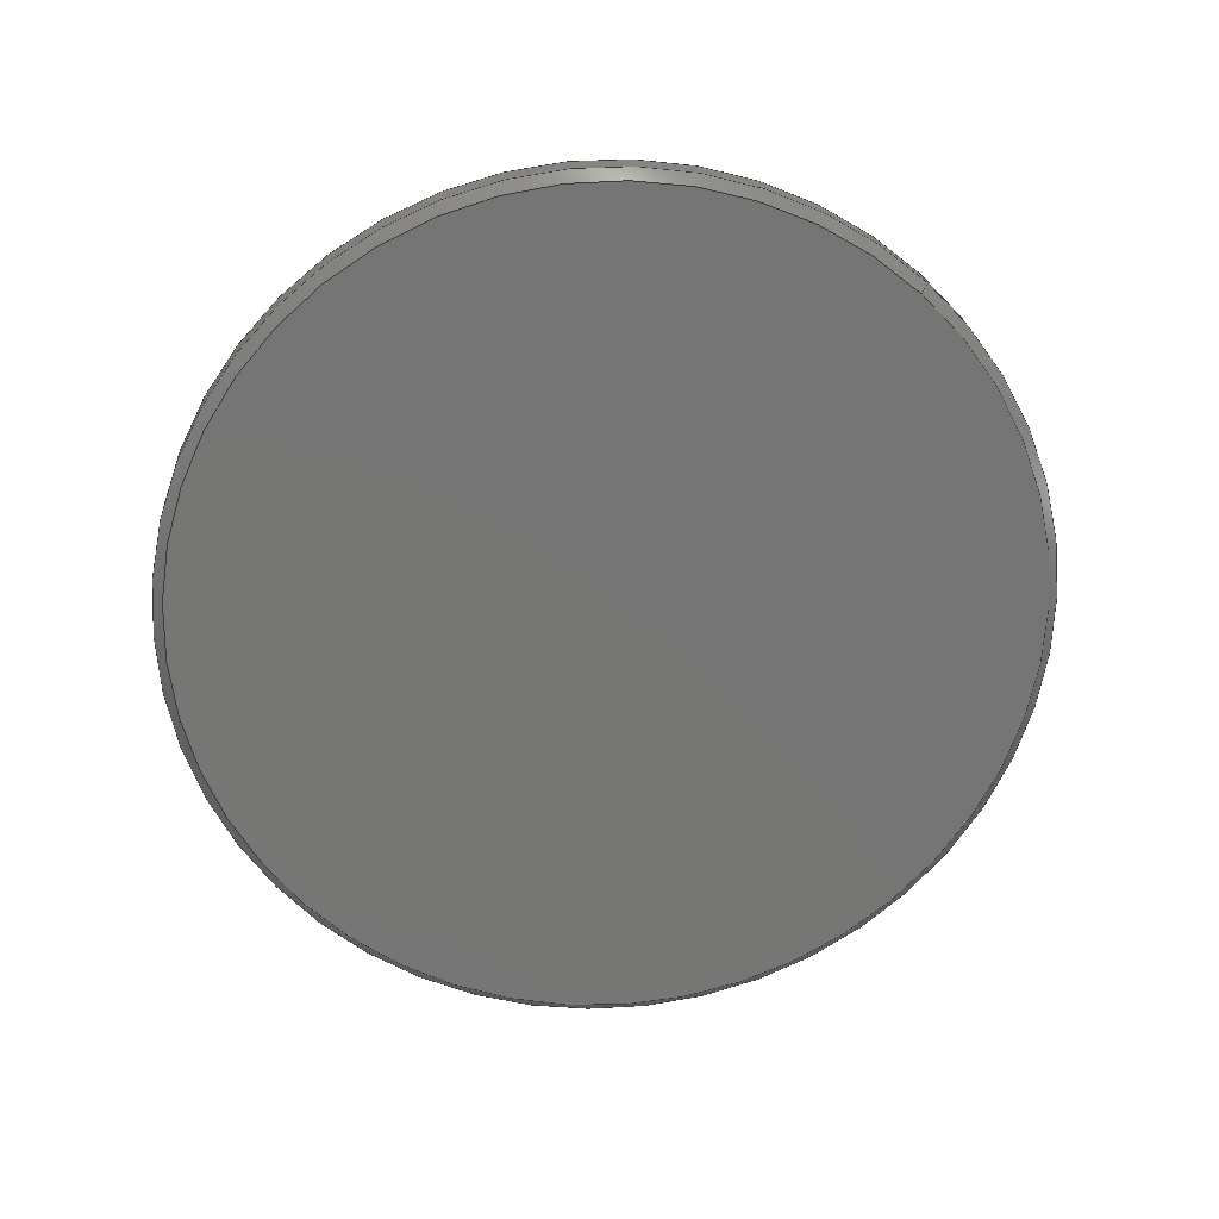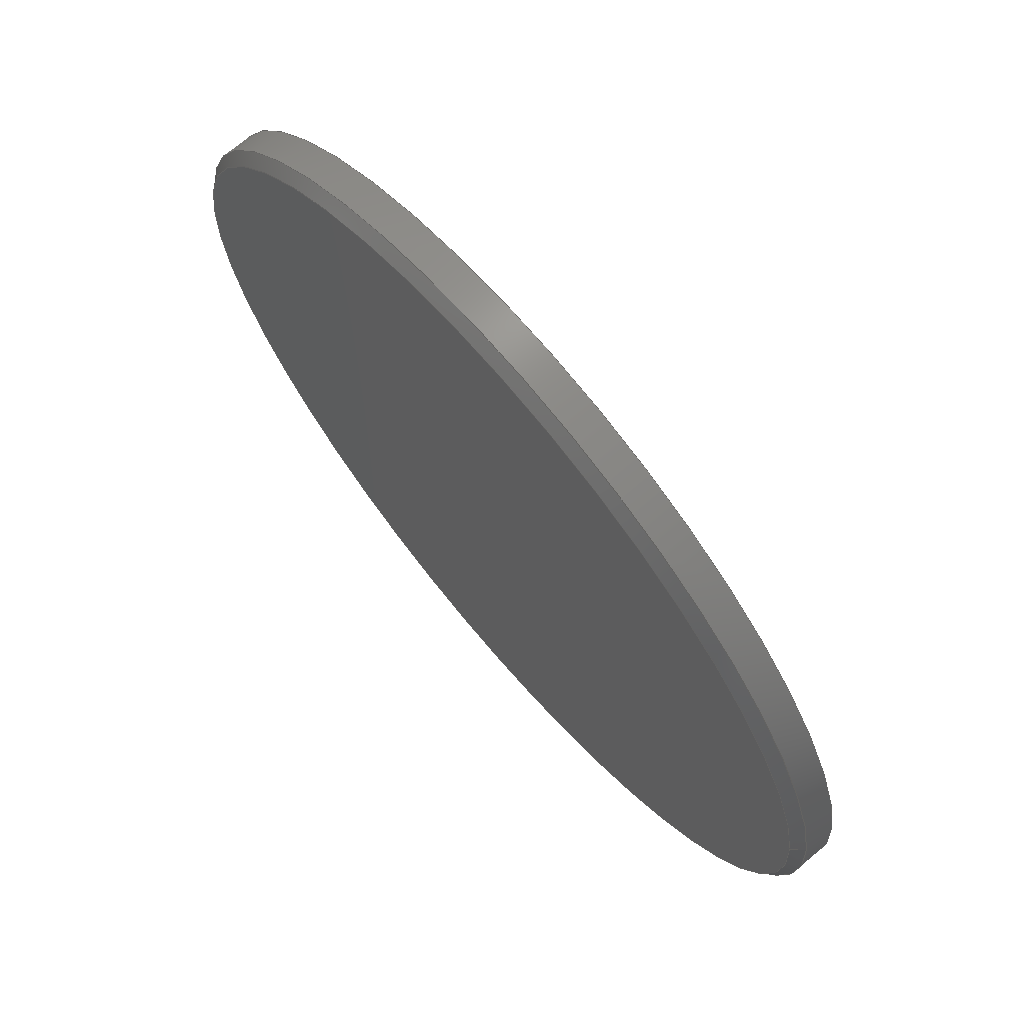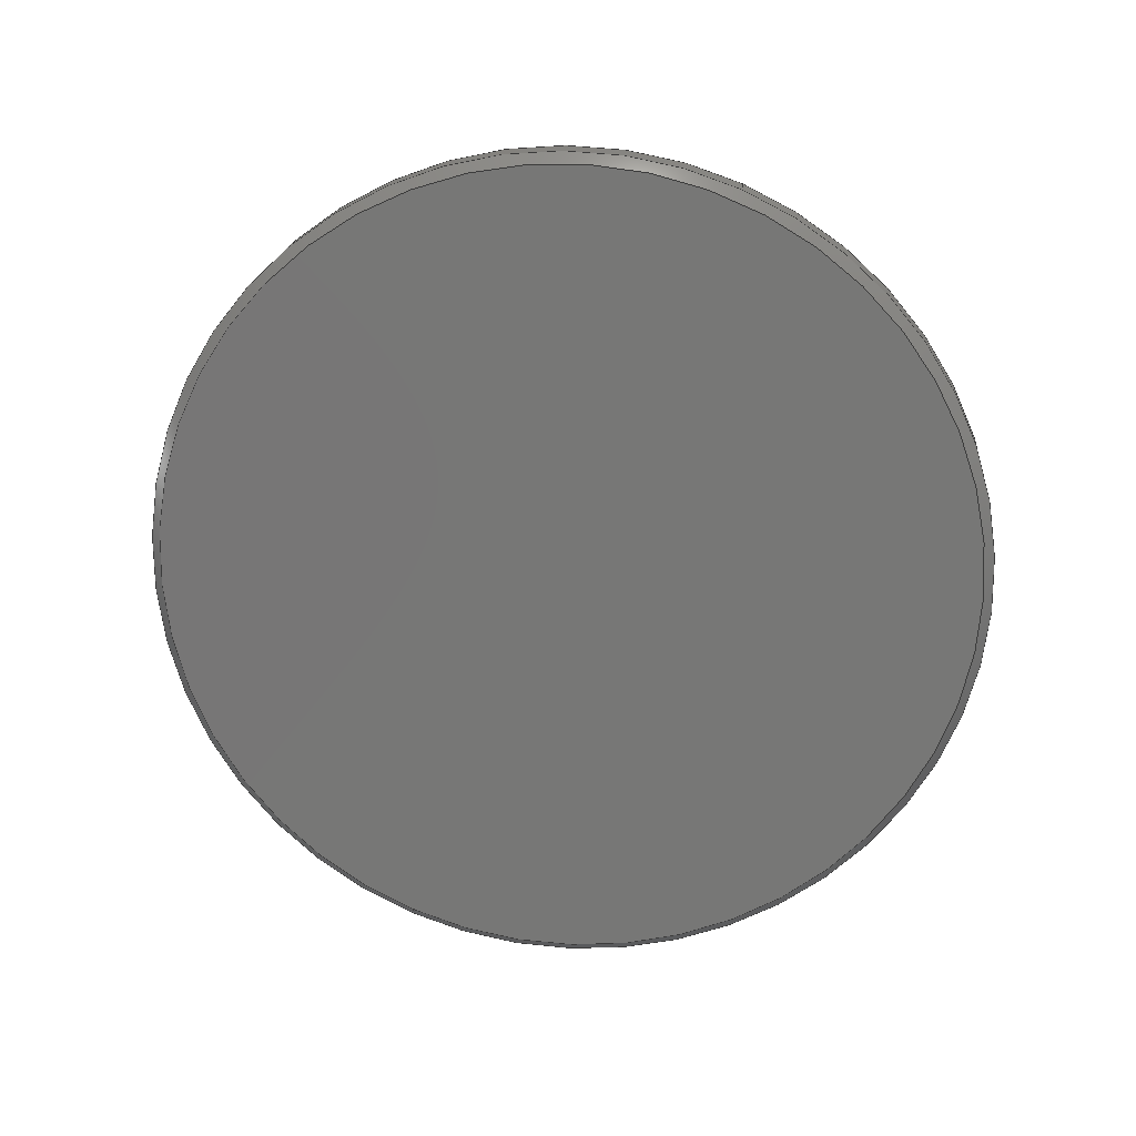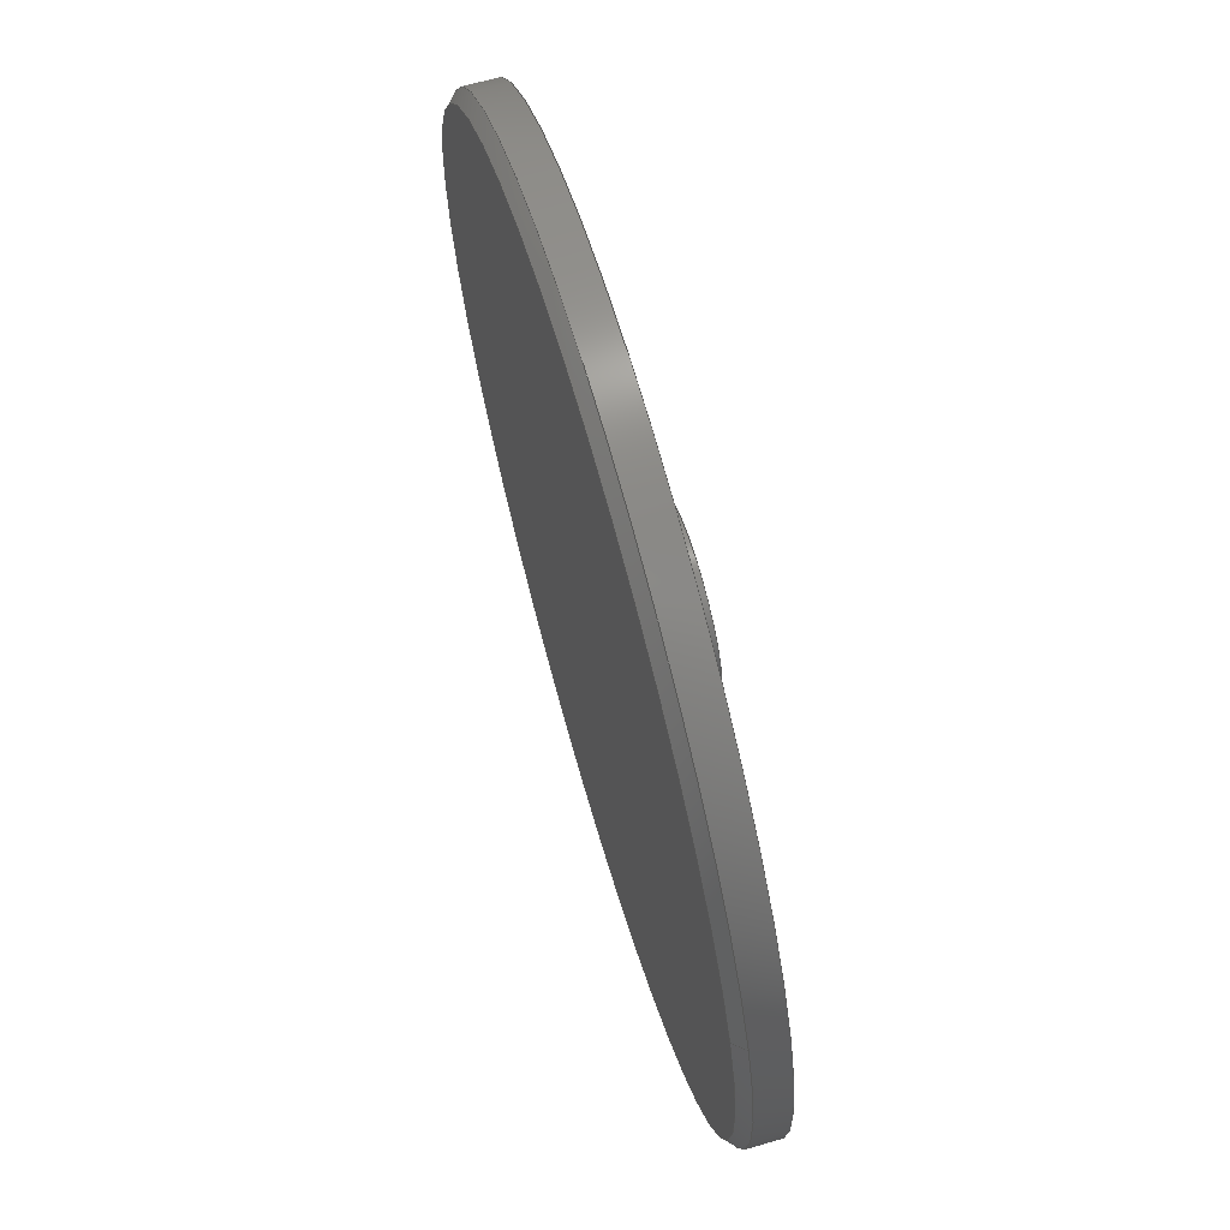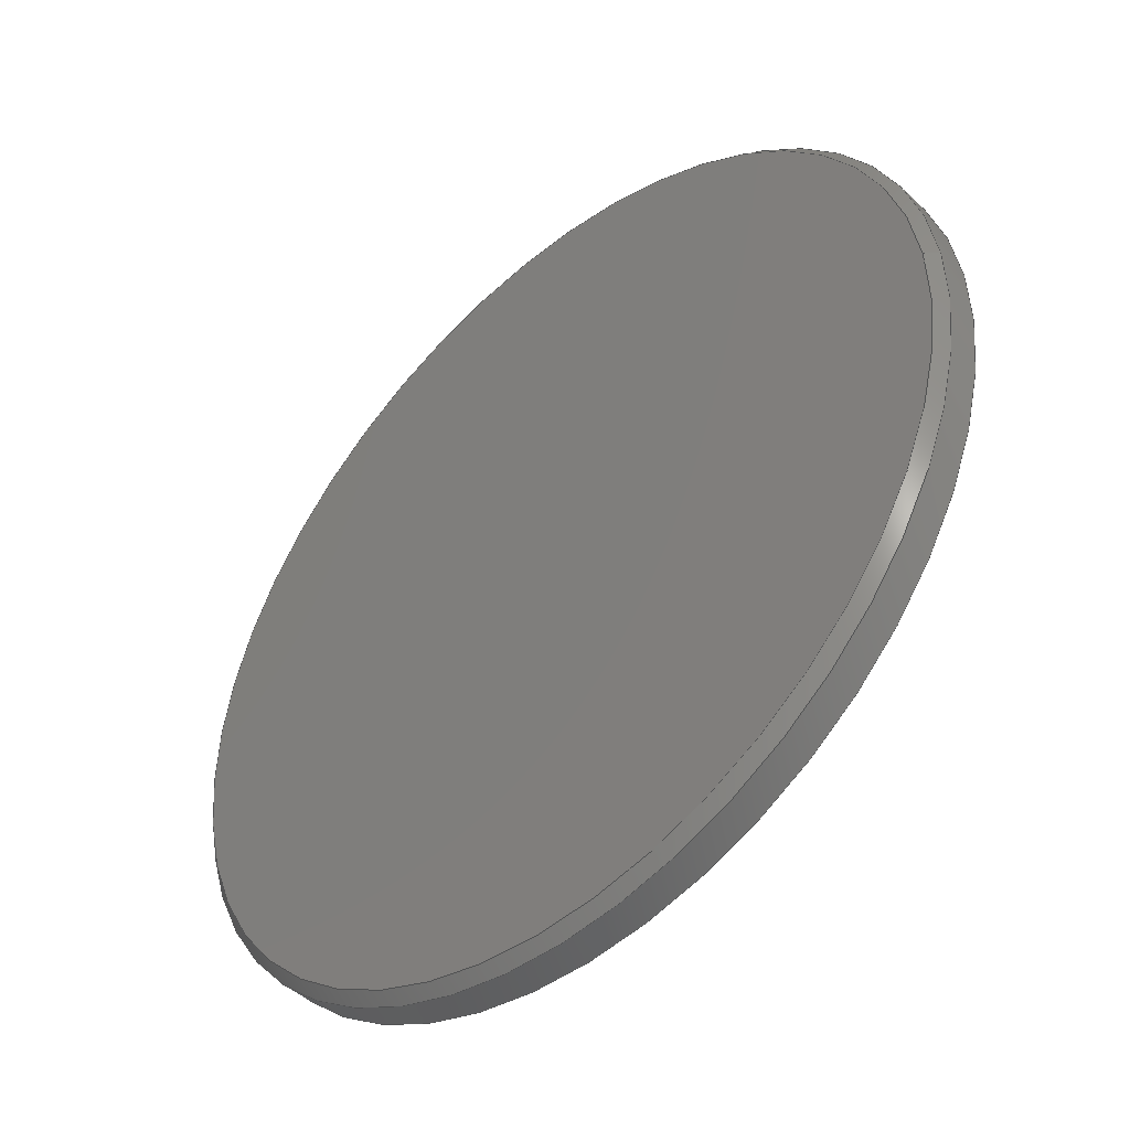
<metadata>
{"format":"step","ext":"stp","renderer":"f3d","projection":"perspective","resolution":1024,"background":"white","views":[{"elev":-71.8,"azim":-132.0,"up":"+Z"},{"elev":61.5,"azim":-129.9,"up":"+Y"},{"elev":-67.9,"azim":67.1,"up":"+Z"},{"elev":46.1,"azim":-104.9,"up":"+Y"},{"elev":-54.2,"azim":-136.6,"up":"+Y"}]}
</metadata>
<code>
ISO-10303-21;
DATA;
#1=(NAMED_UNIT(*)PLANE_ANGLE_UNIT()SI_UNIT($,.RADIAN.));
#2=PLANE_ANGLE_MEASURE_WITH_UNIT(PLANE_ANGLE_MEASURE(0.01745),#1);
#3=(CONVERSION_BASED_UNIT('DEGREE',#2)NAMED_UNIT(#4)PLANE_ANGLE_UNIT());
#4=DIMENSIONAL_EXPONENTS(0,0,0,0,0,0,0);
#5=(NAMED_UNIT(*)SI_UNIT($,.STERADIAN.)SOLID_ANGLE_UNIT());
#6=(LENGTH_UNIT()NAMED_UNIT(*)SI_UNIT(.MILLI.,.METRE.));
#7=UNCERTAINTY_MEASURE_WITH_UNIT(LENGTH_MEASURE(1e-06),#6,'DISTANCE_ACCURACY_VALUE','Maximum Tolerance applied to model');
#8=(GEOMETRIC_REPRESENTATION_CONTEXT(3)GLOBAL_UNCERTAINTY_ASSIGNED_CONTEXT((#7))GLOBAL_UNIT_ASSIGNED_CONTEXT((#6,#3,#5))REPRESENTATION_CONTEXT('','midpiece2'));
#9=CARTESIAN_POINT('',(0,0,0));
#10=DIRECTION('',(0,0,1));
#11=DIRECTION('',(1,0,0));
#12=AXIS2_PLACEMENT_3D('',#9,#10,#11);
#13=CARTESIAN_POINT('',(211.4,-94.29,-13.81));
#14=DIRECTION('',(-0,0.1045,0.9945));
#15=DIRECTION('',(1,0,0));
#16=AXIS2_PLACEMENT_3D('',#13,#14,#15);
#17=CONICAL_SURFACE('',#16,20.5,45);
#18=CARTESIAN_POINT('',(190.9,-94.29,-13.81));
#19=VERTEX_POINT('',#18);
#20=CARTESIAN_POINT('',(190.4,-94.24,-13.31));
#21=VERTEX_POINT('',#20);
#22=CARTESIAN_POINT('',(190.9,-94.29,-13.81));
#23=DIRECTION('',(-0.7071,0.07391,0.7032));
#24=VECTOR('',#23,0.7071);
#25=LINE('',#22,#24);
#26=EDGE_CURVE('',#19,#21,#25,.T.);
#27=ORIENTED_EDGE('',*,*,#26,.T.);
#28=CARTESIAN_POINT('',(232.4,-94.24,-13.31));
#29=VERTEX_POINT('',#28);
#30=CARTESIAN_POINT('',(211.4,-94.24,-13.31));
#31=DIRECTION('',(0,-0.1045,-0.9945));
#32=DIRECTION('',(1,-0,0));
#33=AXIS2_PLACEMENT_3D('',#30,#31,#32);
#34=CIRCLE('',#33,21);
#35=EDGE_CURVE('',#21,#29,#34,.T.);
#36=ORIENTED_EDGE('',*,*,#35,.T.);
#37=CARTESIAN_POINT('',(211.4,-94.24,-13.31));
#38=DIRECTION('',(0,-0.1045,-0.9945));
#39=DIRECTION('',(1,-0,0));
#40=AXIS2_PLACEMENT_3D('',#37,#38,#39);
#41=CIRCLE('',#40,21);
#42=EDGE_CURVE('',#29,#21,#41,.T.);
#43=ORIENTED_EDGE('',*,*,#42,.T.);
#44=ORIENTED_EDGE('',*,*,#26,.F.);
#45=CARTESIAN_POINT('',(211.4,-94.29,-13.81));
#46=DIRECTION('',(-0,0.1045,0.9945));
#47=DIRECTION('',(1,0,0));
#48=AXIS2_PLACEMENT_3D('',#45,#46,#47);
#49=CIRCLE('',#48,20.5);
#50=EDGE_CURVE('',#19,#19,#49,.T.);
#51=ORIENTED_EDGE('',*,*,#50,.T.);
#52=EDGE_LOOP('',(#27,#36,#43,#44,#51));
#53=FACE_BOUND('',#52,.T.);
#54=ADVANCED_FACE('',(#53),#17,.T.);
#55=CARTESIAN_POINT('',(211.4,-94.08,-11.82));
#56=DIRECTION('',(-0,-0.1045,-0.9945));
#57=DIRECTION('',(-1,0,0));
#58=AXIS2_PLACEMENT_3D('',#55,#56,#57);
#59=CYLINDRICAL_SURFACE('',#58,21);
#60=CARTESIAN_POINT('',(232.4,-94.08,-11.82));
#61=VERTEX_POINT('',#60);
#62=CARTESIAN_POINT('',(232.4,-94.24,-13.31));
#63=DIRECTION('',(-0,0.1045,0.9945));
#64=VECTOR('',#63,1.5);
#65=LINE('',#62,#64);
#66=EDGE_CURVE('',#29,#61,#65,.T.);
#67=ORIENTED_EDGE('',*,*,#66,.T.);
#68=CARTESIAN_POINT('',(190.4,-94.08,-11.82));
#69=VERTEX_POINT('',#68);
#70=CARTESIAN_POINT('',(211.4,-94.08,-11.82));
#71=DIRECTION('',(-0,-0.1045,-0.9945));
#72=DIRECTION('',(-1,0,0));
#73=AXIS2_PLACEMENT_3D('',#70,#71,#72);
#74=CIRCLE('',#73,21);
#75=EDGE_CURVE('',#61,#69,#74,.T.);
#76=ORIENTED_EDGE('',*,*,#75,.T.);
#77=CARTESIAN_POINT('',(211.4,-94.08,-11.82));
#78=DIRECTION('',(-0,-0.1045,-0.9945));
#79=DIRECTION('',(-1,0,0));
#80=AXIS2_PLACEMENT_3D('',#77,#78,#79);
#81=CIRCLE('',#80,21);
#82=EDGE_CURVE('',#69,#61,#81,.T.);
#83=ORIENTED_EDGE('',*,*,#82,.T.);
#84=ORIENTED_EDGE('',*,*,#66,.F.);
#85=ORIENTED_EDGE('',*,*,#35,.F.);
#86=ORIENTED_EDGE('',*,*,#42,.F.);
#87=EDGE_LOOP('',(#67,#76,#83,#84,#85,#86));
#88=FACE_BOUND('',#87,.T.);
#89=ADVANCED_FACE('',(#88),#59,.T.);
#90=CARTESIAN_POINT('',(211.4,-94.29,-13.81));
#91=DIRECTION('',(0,-0.1045,-0.9945));
#92=DIRECTION('',(-1,0,-0));
#93=AXIS2_PLACEMENT_3D('',#90,#91,#92);
#94=PLANE('',#93);
#95=ORIENTED_EDGE('',*,*,#50,.F.);
#96=EDGE_LOOP('',(#95));
#97=FACE_BOUND('',#96,.T.);
#98=ADVANCED_FACE('',(#97),#94,.T.);
#99=CARTESIAN_POINT('',(211.4,-93.82,-9.333));
#100=DIRECTION('',(0,-0.1045,-0.9945));
#101=DIRECTION('',(1,0,0));
#102=AXIS2_PLACEMENT_3D('',#99,#100,#101);
#103=CYLINDRICAL_SURFACE('',#102,1.25);
#104=CARTESIAN_POINT('',(210.2,-94.13,-12.32));
#105=VERTEX_POINT('',#104);
#106=CARTESIAN_POINT('',(210.2,-93.82,-9.333));
#107=VERTEX_POINT('',#106);
#108=CARTESIAN_POINT('',(210.2,-94.13,-12.32));
#109=DIRECTION('',(-0,0.1045,0.9945));
#110=VECTOR('',#109,3);
#111=LINE('',#108,#110);
#112=EDGE_CURVE('',#105,#107,#111,.T.);
#113=ORIENTED_EDGE('',*,*,#112,.F.);
#114=CARTESIAN_POINT('',(212.7,-94.13,-12.32));
#115=VERTEX_POINT('',#114);
#116=CARTESIAN_POINT('',(211.4,-94.13,-12.32));
#117=DIRECTION('',(-0,0.1045,0.9945));
#118=DIRECTION('',(1,0,0));
#119=AXIS2_PLACEMENT_3D('',#116,#117,#118);
#120=CIRCLE('',#119,1.25);
#121=EDGE_CURVE('',#115,#105,#120,.T.);
#122=ORIENTED_EDGE('',*,*,#121,.F.);
#123=CARTESIAN_POINT('',(211.4,-94.13,-12.32));
#124=DIRECTION('',(-0,0.1045,0.9945));
#125=DIRECTION('',(1,0,0));
#126=AXIS2_PLACEMENT_3D('',#123,#124,#125);
#127=CIRCLE('',#126,1.25);
#128=EDGE_CURVE('',#105,#115,#127,.T.);
#129=ORIENTED_EDGE('',*,*,#128,.F.);
#130=ORIENTED_EDGE('',*,*,#112,.T.);
#131=CARTESIAN_POINT('',(212.7,-93.82,-9.333));
#132=VERTEX_POINT('',#131);
#133=CARTESIAN_POINT('',(211.4,-93.82,-9.333));
#134=DIRECTION('',(0,-0.1045,-0.9945));
#135=DIRECTION('',(1,0,0));
#136=AXIS2_PLACEMENT_3D('',#133,#134,#135);
#137=CIRCLE('',#136,1.25);
#138=EDGE_CURVE('',#132,#107,#137,.T.);
#139=ORIENTED_EDGE('',*,*,#138,.F.);
#140=CARTESIAN_POINT('',(211.4,-93.82,-9.333));
#141=DIRECTION('',(0,-0.1045,-0.9945));
#142=DIRECTION('',(1,0,0));
#143=AXIS2_PLACEMENT_3D('',#140,#141,#142);
#144=CIRCLE('',#143,1.25);
#145=EDGE_CURVE('',#107,#132,#144,.T.);
#146=ORIENTED_EDGE('',*,*,#145,.F.);
#147=EDGE_LOOP('',(#113,#122,#129,#130,#139,#146));
#148=FACE_BOUND('',#147,.T.);
#149=ADVANCED_FACE('',(#148),#103,.F.);
#150=CARTESIAN_POINT('',(211.4,-94.13,-12.32));
#151=DIRECTION('',(-0,0.1045,0.9945));
#152=DIRECTION('',(1,0,0));
#153=AXIS2_PLACEMENT_3D('',#150,#151,#152);
#154=PLANE('',#153);
#155=ORIENTED_EDGE('',*,*,#121,.T.);
#156=ORIENTED_EDGE('',*,*,#128,.T.);
#157=EDGE_LOOP('',(#155,#156));
#158=FACE_BOUND('',#157,.T.);
#159=ADVANCED_FACE('',(#158),#154,.T.);
#160=CARTESIAN_POINT('',(211.4,-94.08,-11.82));
#161=DIRECTION('',(-0,0.1045,0.9945));
#162=DIRECTION('',(1,0,0));
#163=AXIS2_PLACEMENT_3D('',#160,#161,#162);
#164=CYLINDRICAL_SURFACE('',#163,4);
#165=CARTESIAN_POINT('',(207.4,-93.82,-9.333));
#166=VERTEX_POINT('',#165);
#167=CARTESIAN_POINT('',(207.4,-94.08,-11.82));
#168=VERTEX_POINT('',#167);
#169=CARTESIAN_POINT('',(207.4,-93.82,-9.333));
#170=DIRECTION('',(-0,-0.1045,-0.9945));
#171=VECTOR('',#170,2.5);
#172=LINE('',#169,#171);
#173=EDGE_CURVE('',#166,#168,#172,.T.);
#174=ORIENTED_EDGE('',*,*,#173,.T.);
#175=CARTESIAN_POINT('',(215.4,-94.08,-11.82));
#176=VERTEX_POINT('',#175);
#177=CARTESIAN_POINT('',(211.4,-94.08,-11.82));
#178=DIRECTION('',(0,-0.1045,-0.9945));
#179=DIRECTION('',(1,0,0));
#180=AXIS2_PLACEMENT_3D('',#177,#178,#179);
#181=CIRCLE('',#180,4);
#182=EDGE_CURVE('',#176,#168,#181,.T.);
#183=ORIENTED_EDGE('',*,*,#182,.F.);
#184=CARTESIAN_POINT('',(211.4,-94.08,-11.82));
#185=DIRECTION('',(0,-0.1045,-0.9945));
#186=DIRECTION('',(1,0,0));
#187=AXIS2_PLACEMENT_3D('',#184,#185,#186);
#188=CIRCLE('',#187,4);
#189=EDGE_CURVE('',#168,#176,#188,.T.);
#190=ORIENTED_EDGE('',*,*,#189,.F.);
#191=ORIENTED_EDGE('',*,*,#173,.F.);
#192=CARTESIAN_POINT('',(215.4,-93.82,-9.333));
#193=VERTEX_POINT('',#192);
#194=CARTESIAN_POINT('',(211.4,-93.82,-9.333));
#195=DIRECTION('',(0,-0.1045,-0.9945));
#196=DIRECTION('',(1,0,0));
#197=AXIS2_PLACEMENT_3D('',#194,#195,#196);
#198=CIRCLE('',#197,4);
#199=EDGE_CURVE('',#166,#193,#198,.T.);
#200=ORIENTED_EDGE('',*,*,#199,.T.);
#201=CARTESIAN_POINT('',(211.4,-93.82,-9.333));
#202=DIRECTION('',(0,-0.1045,-0.9945));
#203=DIRECTION('',(1,0,0));
#204=AXIS2_PLACEMENT_3D('',#201,#202,#203);
#205=CIRCLE('',#204,4);
#206=EDGE_CURVE('',#193,#166,#205,.T.);
#207=ORIENTED_EDGE('',*,*,#206,.T.);
#208=EDGE_LOOP('',(#174,#183,#190,#191,#200,#207));
#209=FACE_BOUND('',#208,.T.);
#210=ADVANCED_FACE('',(#209),#164,.T.);
#211=CARTESIAN_POINT('',(211.4,-93.82,-9.333));
#212=DIRECTION('',(-0,0.1045,0.9945));
#213=DIRECTION('',(1,0,0));
#214=AXIS2_PLACEMENT_3D('',#211,#212,#213);
#215=PLANE('',#214);
#216=ORIENTED_EDGE('',*,*,#138,.T.);
#217=ORIENTED_EDGE('',*,*,#145,.T.);
#218=EDGE_LOOP('',(#216,#217));
#219=FACE_BOUND('',#218,.T.);
#220=ORIENTED_EDGE('',*,*,#199,.F.);
#221=ORIENTED_EDGE('',*,*,#206,.F.);
#222=EDGE_LOOP('',(#220,#221));
#223=FACE_BOUND('',#222,.T.);
#224=ADVANCED_FACE('',(#219,#223),#215,.T.);
#225=CARTESIAN_POINT('',(211.4,-94.08,-11.82));
#226=DIRECTION('',(0,-0.1045,-0.9945));
#227=DIRECTION('',(-1,0,-0));
#228=AXIS2_PLACEMENT_3D('',#225,#226,#227);
#229=PLANE('',#228);
#230=ORIENTED_EDGE('',*,*,#182,.T.);
#231=ORIENTED_EDGE('',*,*,#189,.T.);
#232=EDGE_LOOP('',(#230,#231));
#233=FACE_BOUND('',#232,.T.);
#234=ORIENTED_EDGE('',*,*,#75,.F.);
#235=ORIENTED_EDGE('',*,*,#82,.F.);
#236=EDGE_LOOP('',(#234,#235));
#237=FACE_BOUND('',#236,.T.);
#238=ADVANCED_FACE('',(#233,#237),#229,.F.);
#239=CLOSED_SHELL('',(#54,#89,#98,#149,#159,#210,#224,#238));
#240=MANIFOLD_SOLID_BREP('alibrePartClosedBody',#239);
#241=COLOUR_RGB('',0.8824,0.8824,0.8824);
#242=FILL_AREA_STYLE_COLOUR('',#241);
#243=FILL_AREA_STYLE('',(#242));
#244=SURFACE_STYLE_FILL_AREA(#243);
#245=SURFACE_SIDE_STYLE('',(#244));
#246=SURFACE_STYLE_USAGE(.BOTH.,#245);
#247=PRESENTATION_STYLE_ASSIGNMENT((#246));
#248=STYLED_ITEM('',(#247),#240);
#249=SHAPE_REPRESENTATION('midpiece2',(#12),#8);
#250=ADVANCED_BREP_SHAPE_REPRESENTATION('midpiece2',(#240),#8);
#251=SHAPE_REPRESENTATION_RELATIONSHIP('','',#249,#250);
#252=CARTESIAN_POINT('',(0,0,0));
#253=DIRECTION('',(0,0,1));
#254=DIRECTION('',(1,0,0));
#255=AXIS2_PLACEMENT_3D('',#252,#253,#254);
#256=MAPPED_ITEM('',#257,#255);
#257=REPRESENTATION_MAP(#255,#249);
#258=APPLICATION_CONTEXT('Managed model based 3d engineering');
#259=APPLICATION_PROTOCOL_DEFINITION('international standard','ap242_managed_model_based_3d_engineering',2013,#258);
#260=PRODUCT_CONTEXT('',#258,'mechanical');
#261=PRODUCT_DEFINITION_CONTEXT('part definition',#258,'design');
#262=PRODUCT('midpiece2','midpiece2','',(#260));
#263=PRODUCT_RELATED_PRODUCT_CATEGORY('part','',(#262));
#264=PRODUCT_DEFINITION_FORMATION_WITH_SPECIFIED_SOURCE('','',#262,.NOT_KNOWN.);
#265=PRODUCT_DEFINITION('design','',#264,#261);
#266=PRODUCT_DEFINITION_SHAPE('','',#265);
#267=SHAPE_DEFINITION_REPRESENTATION(#266,#249);
#268=DRAUGHTING_MODEL('',(#256),#8);
#269=MECHANICAL_DESIGN_GEOMETRIC_PRESENTATION_REPRESENTATION('',(#248),#8);
ENDSEC;
END-ISO-10303-21;

</code>
